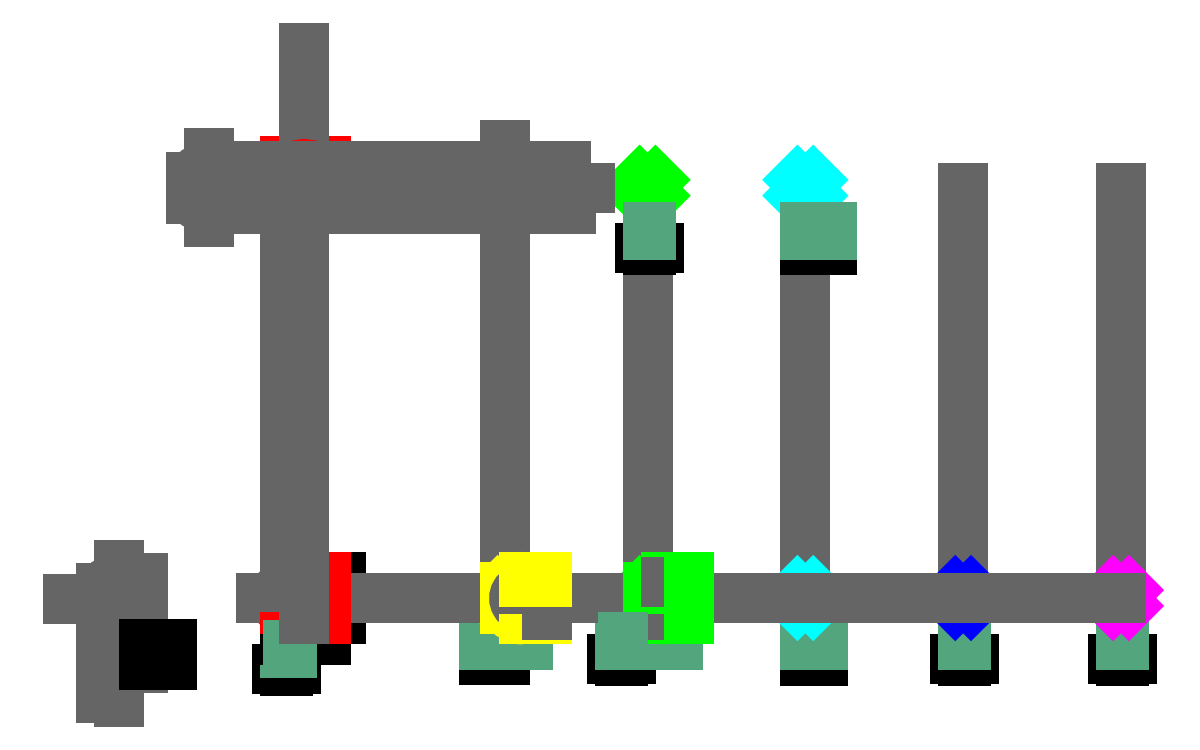
<metadata>
{"format":"dxf","ext":"dxf","renderer":"ezdxf+matplotlib","layout":"modelspace","background":"white","min_lineweight":24,"dpi":150}
</metadata>
<code>
0
SECTION
2
ENTITIES
0
DIMENSION
8
dims
2
*D1
10
2
20
-44.99
30
0
11
9.362
21
-43.11
31
0
70
   32
1
L01
71
    5
3
Standard
53
0
210
0
220
0
230
1
13
0
23
-34.64
33
0
14
2
24
-34.64
34
0
0
LINE
8
dims
10
0
20
-34.64
11
5
21
-34.64
0
LINE
8
dims
10
0
20
-34.64
11
0
21
-29.54
0
LINE
8
0
10
230
20
0
11
230
21
260
0
LINE
8
0
10
140
20
0
11
140
21
287
0
LINE
8
0
10
0
20
0
11
0
21
260
0
LINE
8
base01
10
-5
20
5
11
5
21
-5
0
LINE
8
base01
10
5
20
5
11
-5
21
-5
0
DIMENSION
8
dims
2
*D2
10
34.51
20
-13.59
30
0
11
34.51
21
-0.09
31
0
70
   32
1
L11
71
    5
3
Standard
53
0
210
0
220
0
230
1
13
26.5
23
13.41
33
0
14
26.5
24
-13.59
34
0
50
90
0
LINE
8
base11
10
5
20
265
11
-5
21
255
0
LINE
8
base11
10
-5
20
265
11
5
21
255
0
DIMENSION
8
dims
2
*D3
10
126.4
20
-37.99
30
0
11
132.9
21
-36.11
31
0
70
   32
1
L02
71
    5
3
Standard
53
0
210
0
220
0
230
1
13
139.4
23
-30
33
0
14
126.4
24
-30
34
0
0
LINE
8
dims
10
126.4
20
-30
11
126.4
21
-24.9
0
LINE
8
dims
10
126.4
20
-30
11
154.4
21
-30
0
LINE
8
base02
10
145
20
-5
11
135
21
5
0
DIMENSION
8
dims
2
*D4
10
212.3
20
-38.64
30
0
11
204.8
21
-36.77
31
0
70
   32
1
L03
71
    5
3
Standard
53
0
210
0
220
0
230
1
13
214.3
23
-30
33
0
14
212.3
24
-30
34
0
0
LINE
8
dims
10
212.3
20
-30
11
212.3
21
-24.9
0
LINE
8
dims
10
212.3
20
-30
11
249.3
21
-30
0
LINE
8
base03
10
235
20
-5
11
225
21
5
0
LINE
8
base03
10
225
20
-5
11
235
21
5
0
LINE
8
base12
10
145
20
265
11
135
21
255
0
LINE
8
base12
10
145
20
255
11
135
21
265
0
DIMENSION
8
dims
2
*D5
10
26.5
20
-25.6
30
0
11
13.25
21
-23.73
31
0
70
   32
1
L12
71
    5
3
Standard
53
0
210
0
220
0
230
1
13
1.07e-14
23
-7.162
33
0
14
26.5
24
-13.59
34
0
0
DIMENSION
8
dims
2
*D6
10
232
20
222
30
0
11
239.5
21
223.9
31
0
70
   32
1
L13
71
    5
3
Standard
53
0
210
0
220
0
230
1
13
230
23
230
33
0
14
232
24
230
34
0
0
LINE
8
base13
10
235
20
255
11
225
21
265
0
LINE
8
base13
10
235
20
265
11
225
21
255
0
LINE
8
0
10
530
20
0
11
530
21
260
0
LINE
8
0
10
430
20
0
11
430
21
260
0
LINE
8
0
10
330
20
0
11
330
21
260
0
LINE
8
0
10
530
20
0
11
530
21
260
0
LINE
8
dims
10
341
20
-30
11
341
21
-23.76
0
LINE
8
dims
10
330
20
-30
11
330
21
-23.76
0
DIMENSION
8
dims
2
*D7
10
330
20
-38.64
30
0
11
324.8
21
-38.64
31
0
70
   32
1
L04
71
    5
3
Standard
53
0
210
0
220
0
230
1
13
341
23
-30
33
0
14
330
24
-30
34
0
0
LINE
8
dims
10
330
20
-30
11
341
21
-30
0
LINE
8
base04
10
325
20
5
11
335
21
-5
0
LINE
8
base04
10
335
20
5
11
325
21
-5
0
LINE
8
dims
10
432
20
-30
11
432
21
-23.76
0
LINE
8
dims
10
430
20
-30
11
430
21
-23.76
0
DIMENSION
8
dims
2
*D8
10
430
20
-38.64
30
0
11
420.2
21
-38.64
31
0
70
   32
1
L05
71
    5
3
Standard
53
0
210
0
220
0
230
1
13
432
23
-30
33
0
14
430
24
-30
34
0
0
LINE
8
dims
10
430
20
-30
11
432
21
-30
0
LINE
8
base05
10
435
20
5
11
425
21
-5
0
LINE
8
base05
10
425
20
5
11
435
21
-5
0
LINE
8
base14
10
325
20
265
11
335
21
255
0
LINE
8
base14
10
335
20
265
11
325
21
255
0
DIMENSION
8
dims
2
*D9
10
347
20
222
30
0
11
338.5
21
223.9
31
0
70
   32
1
L14
71
    5
3
Standard
53
0
210
0
220
0
230
1
13
330
23
230
33
0
14
347
24
230
34
0
0
LINE
8
dims
10
330
20
230
11
347
21
230
0
LINE
8
dims
10
330
20
230
11
330
21
235.1
0
LINE
8
dims
10
347
20
230
11
347
21
235.1
0
DIMENSION
8
dims
2
*D10
10
530
20
-38.64
30
0
11
520.2
21
-38.64
31
0
70
   32
1
L06
71
    5
3
Standard
53
0
210
0
220
0
230
1
13
532
23
-30
33
0
14
530
24
-30
34
0
0
LINE
8
dims
10
532
20
-30
11
532
21
-23.76
0
LINE
8
dims
10
532
20
-30
11
532
21
-23.76
0
LINE
8
dims
10
530
20
-30
11
530
21
-23.76
0
LINE
8
dims
10
530
20
-30
11
532
21
-30
0
LINE
8
base06
10
535
20
5
11
525
21
-5
0
LINE
8
base06
10
525
20
5
11
535
21
-5
0
LINE
8
dims
10
232
20
230
11
232
21
235.1
0
LINE
8
base02
10
145
20
5
11
135
21
-5
0
LINE
8
panel11
10
25
20
260
11
25
21
260
0
LINE
8
dims
10
230
20
230
11
230
21
235.1
0
LINE
8
panel11
10
7.1e-15
20
260
11
4.3e-15
21
277
0
LINE
8
panel11
10
26.5
20
260
11
26.5
21
277
0
LINE
8
panel11
10
7.1e-15
20
260
11
26.5
21
260
0
LINE
8
panel12
10
140
20
246.5
11
140
21
273.5
0
LINE
8
panel12
10
123
20
273.5
11
140
21
273.5
0
LINE
8
panel12
10
123
20
246.5
11
140
21
246.5
0
LINE
8
panel12
10
123
20
246.5
11
123
21
273.5
0
LINE
8
0
10
-15
20
0
11
530
21
0
0
LINE
8
dims
10
5
20
-34.64
11
5
21
-29.54
0
LINE
8
dims
10
154.4
20
-30
11
154.4
21
-24.9
0
LINE
8
dims
10
249.3
20
-30
11
249.3
21
-24.9
0
ARC
8
0
10
-104.7
20
-0.9579
40
10.5
50
90
51
270
0
ARC
8
0
10
-104.7
20
-0.9579
40
6
50
90
51
270
0
LINE
8
0
10
-104.7
20
-22.66
11
-104.7
21
20.74
0
LINE
8
0
10
-104.7
20
-6.958
11
-89.69
21
-6.958
0
LINE
8
0
10
-104.7
20
-11.46
11
-89.69
21
-11.46
0
LINE
8
0
10
-104.7
20
5.042
11
-89.69
21
5.042
0
LINE
8
0
10
-104.7
20
9.542
11
-89.69
21
9.542
0
LINE
8
0
10
-89.69
20
-11.46
11
-89.69
21
-6.958
0
LINE
8
0
10
-89.69
20
5.042
11
-89.69
21
9.542
0
ARC
8
0
10
-104.7
20
-0.9579
40
13.5
50
90
51
148.4
0
LINE
8
0
10
-104.7
20
12.54
11
-89.69
21
12.54
0
LINE
8
0
10
-104.7
20
-14.46
11
-89.69
21
-14.46
0
ARC
8
0
10
-104.7
20
-0.9579
40
13.5
50
211.6
51
270
0
LINE
8
0
10
-89.69
20
12.54
11
-89.69
21
9.542
0
LINE
8
0
10
-89.69
20
-11.46
11
-89.69
21
-14.46
0
LINE
8
0
10
-116.2
20
6.114
11
-116.2
21
-8.029
0
LINE
8
0
10
-104.7
20
-66.06
11
-104.7
21
-22.66
0
LINE
8
0
10
-116.2
20
-44.36
11
-89.69
21
-44.36
0
LINE
8
0
10
-116.2
20
-8.029
11
-116.2
21
-63.07
0
LINE
8
0
10
-116.2
20
-42.36
11
-89.69
21
-42.36
0
LINE
8
0
10
-116.2
20
-27.36
11
-89.69
21
-27.36
0
LINE
8
0
10
-116.2
20
-29.36
11
-89.69
21
-29.36
0
LINE
8
0
10
-89.69
20
-27.36
11
-89.69
21
-44.36
0
LINE
8
0
10
-104.7
20
-0.8679
11
-137.1
21
-0.8679
0
LINE
8
0
10
-115.2
20
-29.36
11
-115.2
21
-42.36
0
ARC
8
panel01
10
11.5
20
-0.09
40
13.5
50
90
51
148.4
0
ARC
8
panel01
10
11.5
20
-0.09
40
13.5
50
211.6
51
270
0
ARC
8
panel01
10
11.5
20
-0.09
40
6
50
90
51
270
0
ARC
8
0
10
11.5
20
-0.09
40
10.5
50
90
51
270
0
LINE
8
panel01
10
0
20
6.982
11
0
21
-7.162
0
LINE
8
panel01
10
11.5
20
-13.59
11
26.5
21
-13.59
0
LINE
8
0
10
11.5
20
-10.59
11
26.5
21
-10.59
0
LINE
8
panel01
10
11.5
20
-6.09
11
26.5
21
-6.09
0
LINE
8
panel01
10
26.5
20
-10.59
11
26.5
21
-13.59
0
LINE
8
panel01
10
26.5
20
-10.59
11
26.5
21
-6.09
0
LINE
8
panel01
10
26.5
20
13.41
11
26.5
21
10.41
0
LINE
8
panel01
10
11.5
20
5.91
11
26.5
21
5.91
0
LINE
8
0
10
11.5
20
10.41
11
26.5
21
10.41
0
LINE
8
panel01
10
26.5
20
5.91
11
26.5
21
10.41
0
LINE
8
panel01
10
11.5
20
13.41
11
26.5
21
13.41
0
LINE
8
dims
10
2
20
-34.64
11
2
21
-29.54
0
DIMENSION
8
0
2
*D11
10
-72.48
20
-29.36
30
0
11
-72.48
21
-35.86
31
0
70
   32
71
    5
3
Standard
53
0
210
0
220
0
230
1
13
-89.69
23
-42.36
33
0
14
-89.69
24
-29.36
34
0
50
90
0
LINE
8
dims
10
139.4
20
-30
11
139.4
21
-24.9
0
ARC
8
panel02
10
151.5
20
-0.09
40
13.5
50
211.6
51
270
0
ARC
8
panel02
10
151.5
20
-0.09
40
13.5
50
90
51
148.4
0
ARC
8
panel02
10
151.5
20
-0.09
40
10.5
50
90
51
270
0
LINE
8
panel02
10
140
20
6.982
11
140
21
-7.162
0
ARC
8
0
10
151.5
20
-0.09
40
6
50
90
51
270
0
LINE
8
0
10
151.5
20
-6.09
11
166.5
21
-6.09
0
LINE
8
panel02
10
151.5
20
-13.59
11
166.5
21
-13.59
0
LINE
8
panel02
10
151.5
20
-10.59
11
166.5
21
-10.59
0
LINE
8
panel02
10
166.5
20
-10.59
11
166.5
21
-13.59
0
LINE
8
0
10
166.5
20
-10.59
11
166.5
21
-6.09
0
LINE
8
0
10
151.5
20
5.91
11
166.5
21
5.91
0
LINE
8
panel02
10
151.5
20
13.41
11
166.5
21
13.41
0
LINE
8
panel02
10
151.5
20
10.41
11
166.5
21
10.41
0
LINE
8
0
10
166.5
20
5.91
11
166.5
21
10.41
0
LINE
8
panel02
10
166.5
20
13.41
11
166.5
21
10.41
0
ARC
8
panel03
10
241.5
20
-0.09
40
13.5
50
211.6
51
270
0
ARC
8
panel03
10
241.5
20
-0.09
40
13.5
50
90
51
148.4
0
ARC
8
0
10
241.5
20
-0.09
40
10.5
50
90
51
270
0
LINE
8
panel03
10
230
20
6.982
11
230
21
-7.162
0
ARC
8
panel03
10
241.5
20
-0.09
40
6
50
90
51
270
0
LINE
8
panel03
10
241.5
20
-6.09
11
256.5
21
-6.09
0
LINE
8
panel03
10
241.5
20
-13.59
11
256.5
21
-13.59
0
LINE
8
0
10
241.5
20
-10.59
11
256.5
21
-10.59
0
LINE
8
panel03
10
256.5
20
-10.59
11
256.5
21
-13.59
0
LINE
8
panel03
10
256.5
20
-10.59
11
256.5
21
-6.09
0
LINE
8
panel03
10
241.5
20
5.91
11
256.5
21
5.91
0
LINE
8
panel03
10
241.5
20
13.41
11
256.5
21
13.41
0
LINE
8
0
10
241.5
20
10.41
11
256.5
21
10.41
0
LINE
8
panel03
10
256.5
20
5.91
11
256.5
21
10.41
0
LINE
8
panel03
10
256.5
20
13.41
11
256.5
21
10.41
0
LINE
8
0
10
0
20
6.982
11
0
21
277
0
LINE
8
panel11
10
0
20
277
11
26.5
21
277
0
LINE
8
0
10
12.5
20
-13.59
11
12.5
21
348.7
0
CIRCLE
8
panel11
10
12.5
20
263.5
40
1
0
CIRCLE
8
panel11
10
12.5
20
274
40
1
0
LINE
8
dims
10
214.3
20
-30
11
214.3
21
-24.9
0
LINE
8
0
10
-47.67
20
260
11
193.4
21
260
0
ARC
8
0
10
-47.67
20
260
40
13.5
50
90
51
148.4
0
ARC
8
0
10
-47.67
20
260
40
13.5
50
211.6
51
270
0
ARC
8
0
10
-47.67
20
260
40
10.5
50
90
51
270
0
LINE
8
0
10
-59.17
20
267.1
11
-59.17
21
252.9
0
ARC
8
0
10
-47.67
20
260
40
6
50
90
51
270
0
LINE
8
0
10
-47.67
20
238.3
11
-47.67
21
281.7
0
LINE
8
0
10
-47.67
20
254
11
-32.67
21
254
0
LINE
8
0
10
-47.67
20
246.5
11
-32.67
21
246.5
0
LINE
8
0
10
-47.67
20
249.5
11
-32.67
21
249.5
0
LINE
8
0
10
-32.67
20
249.5
11
-32.67
21
254
0
LINE
8
0
10
-32.67
20
249.5
11
-32.67
21
246.5
0
LINE
8
0
10
-47.67
20
273.5
11
-32.67
21
273.5
0
LINE
8
0
10
-47.67
20
270.5
11
-32.67
21
270.5
0
LINE
8
0
10
-47.67
20
266
11
-32.67
21
266
0
LINE
8
0
10
-32.67
20
266
11
-32.67
21
270.5
0
LINE
8
0
10
-32.67
20
273.5
11
-32.67
21
270.5
0
LINE
8
0
10
-32.67
20
273.5
11
178.4
21
273.5
0
LINE
8
0
10
-32.67
20
246.5
11
181.8
21
246.5
0
ENDSEC
0
EOF

</code>
